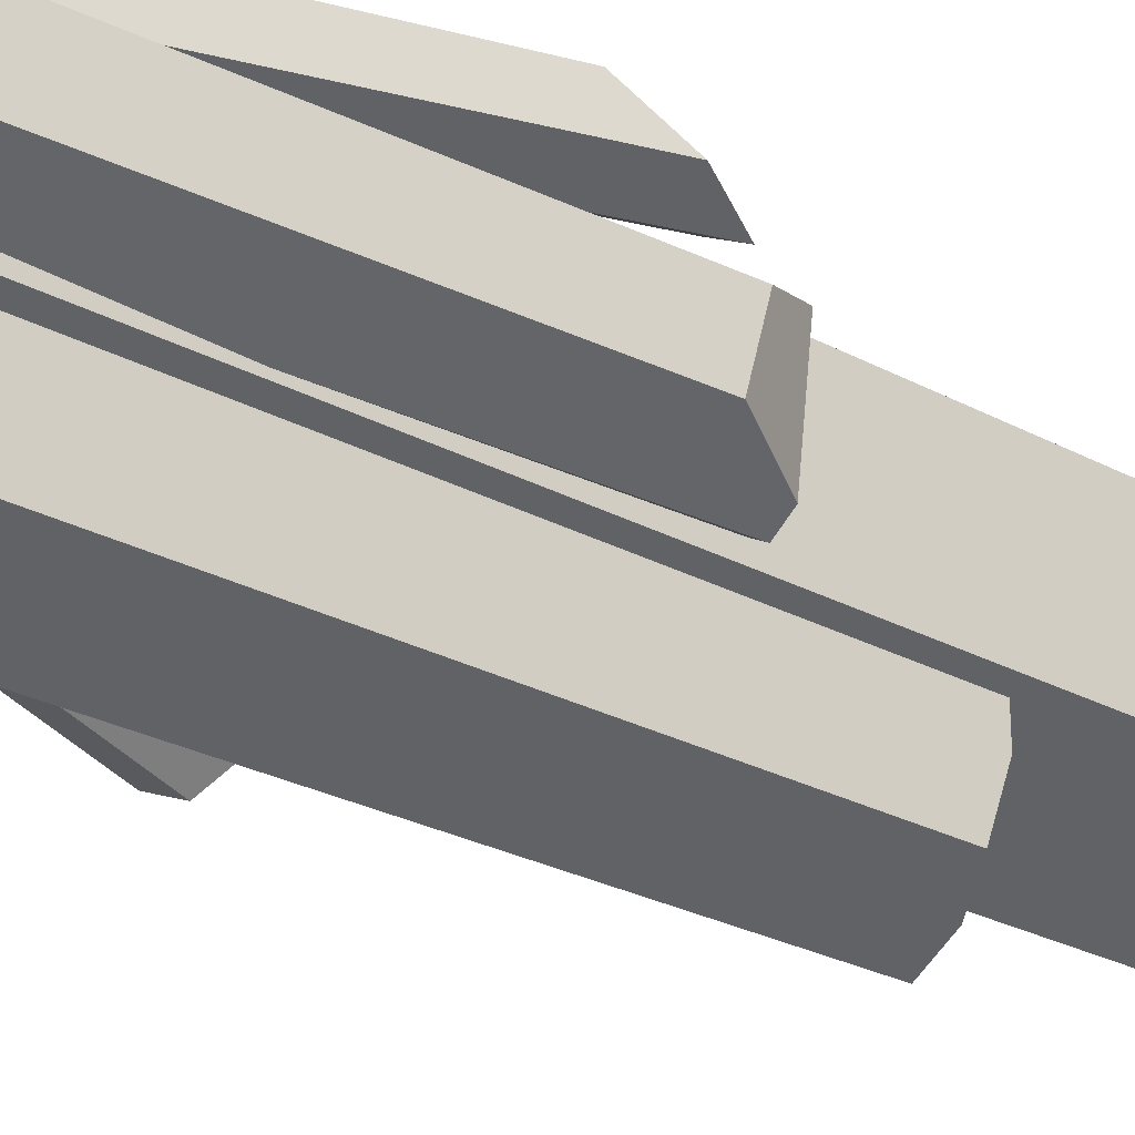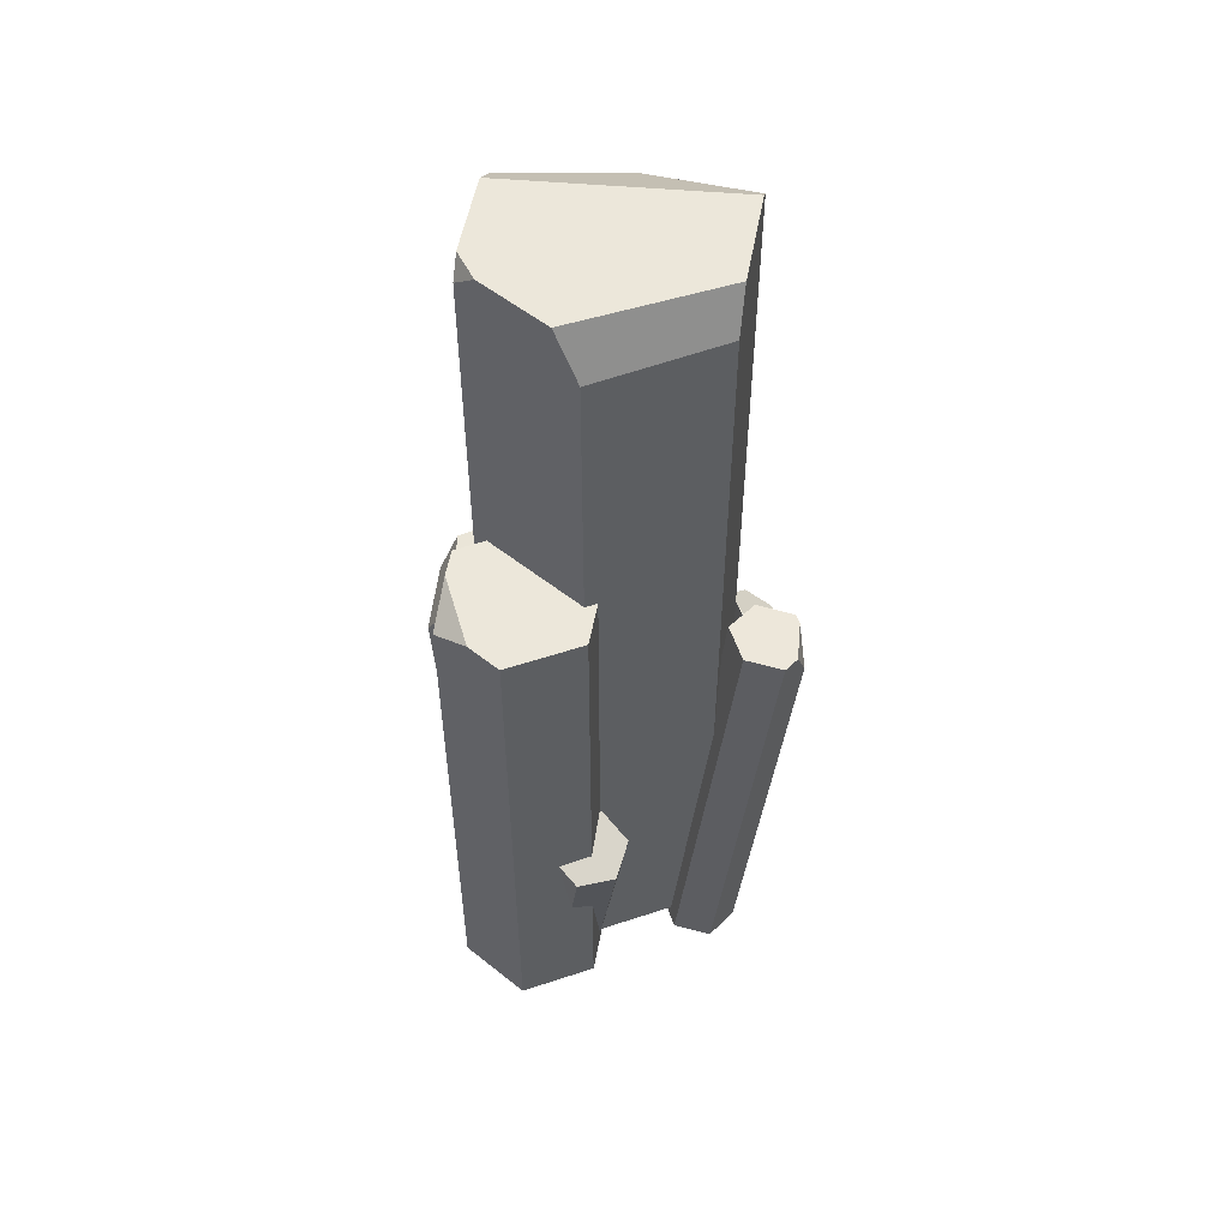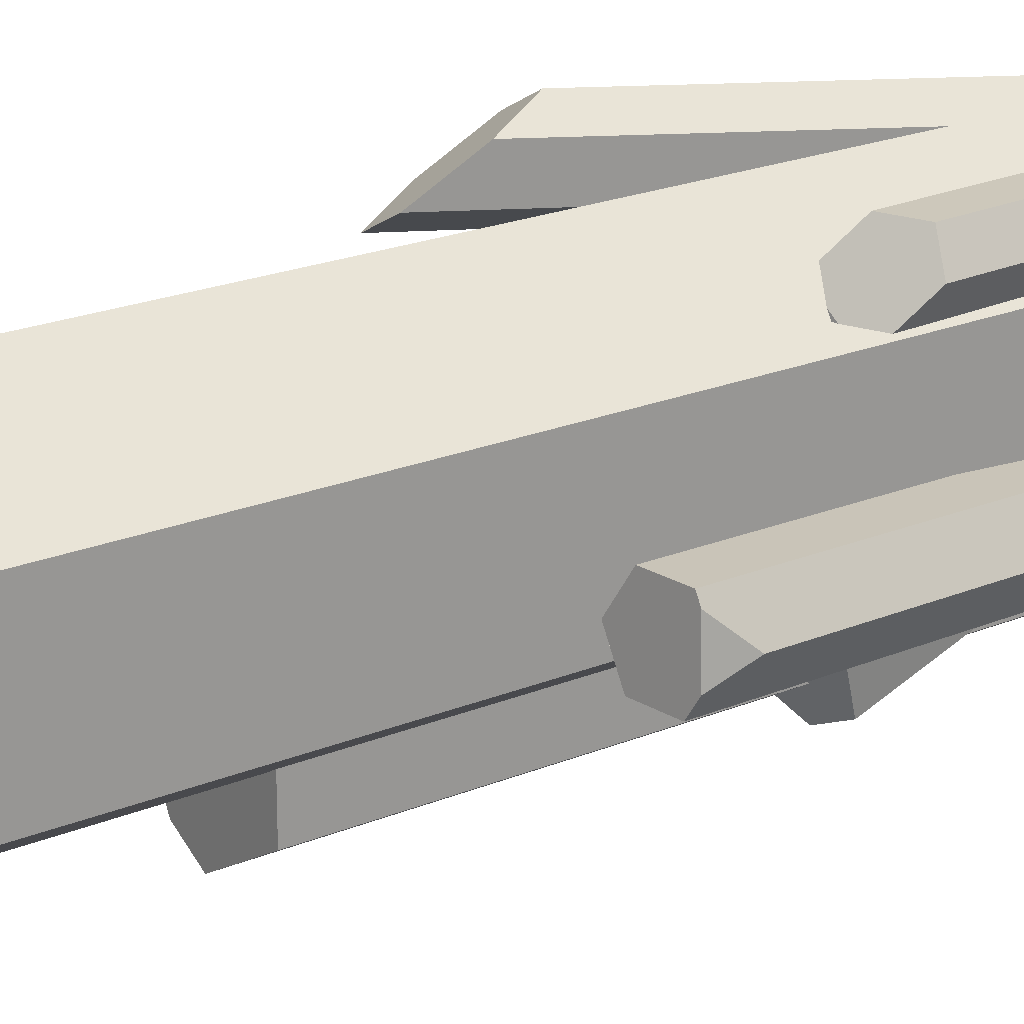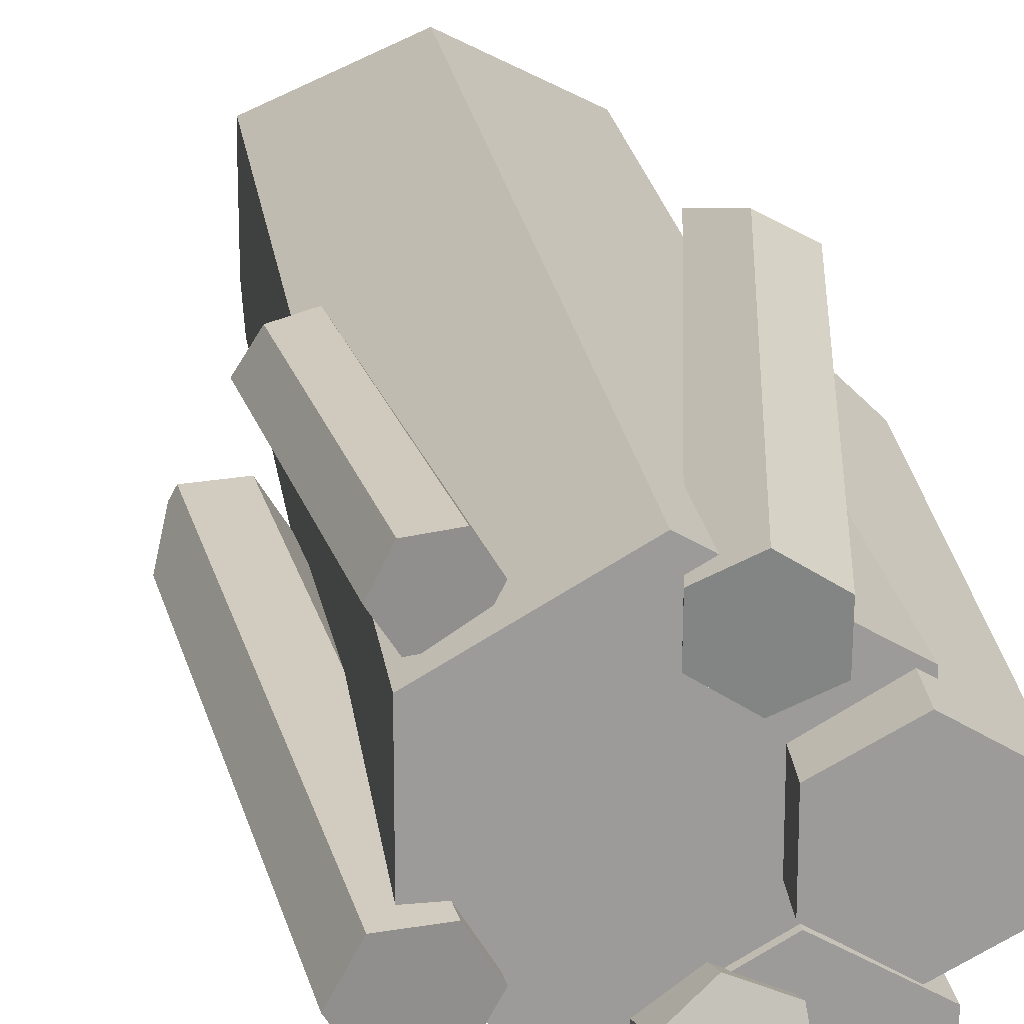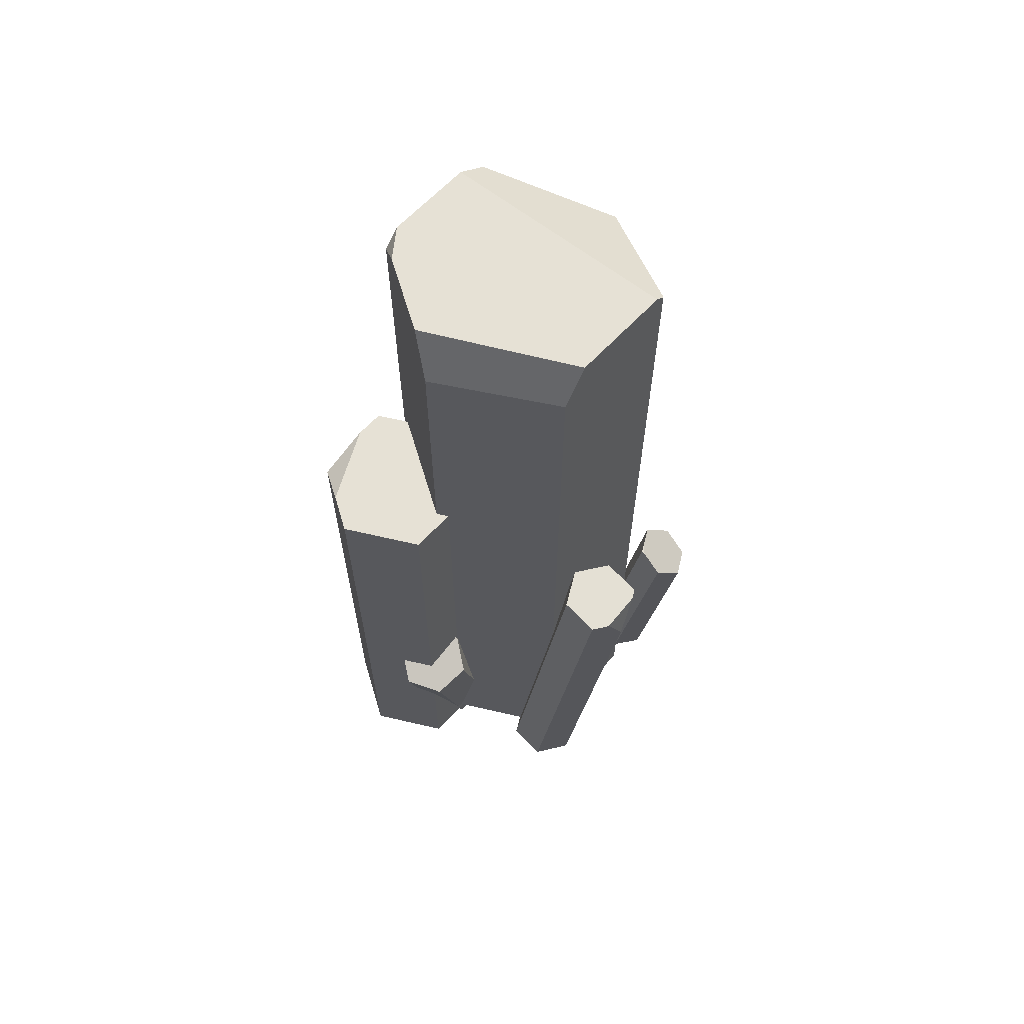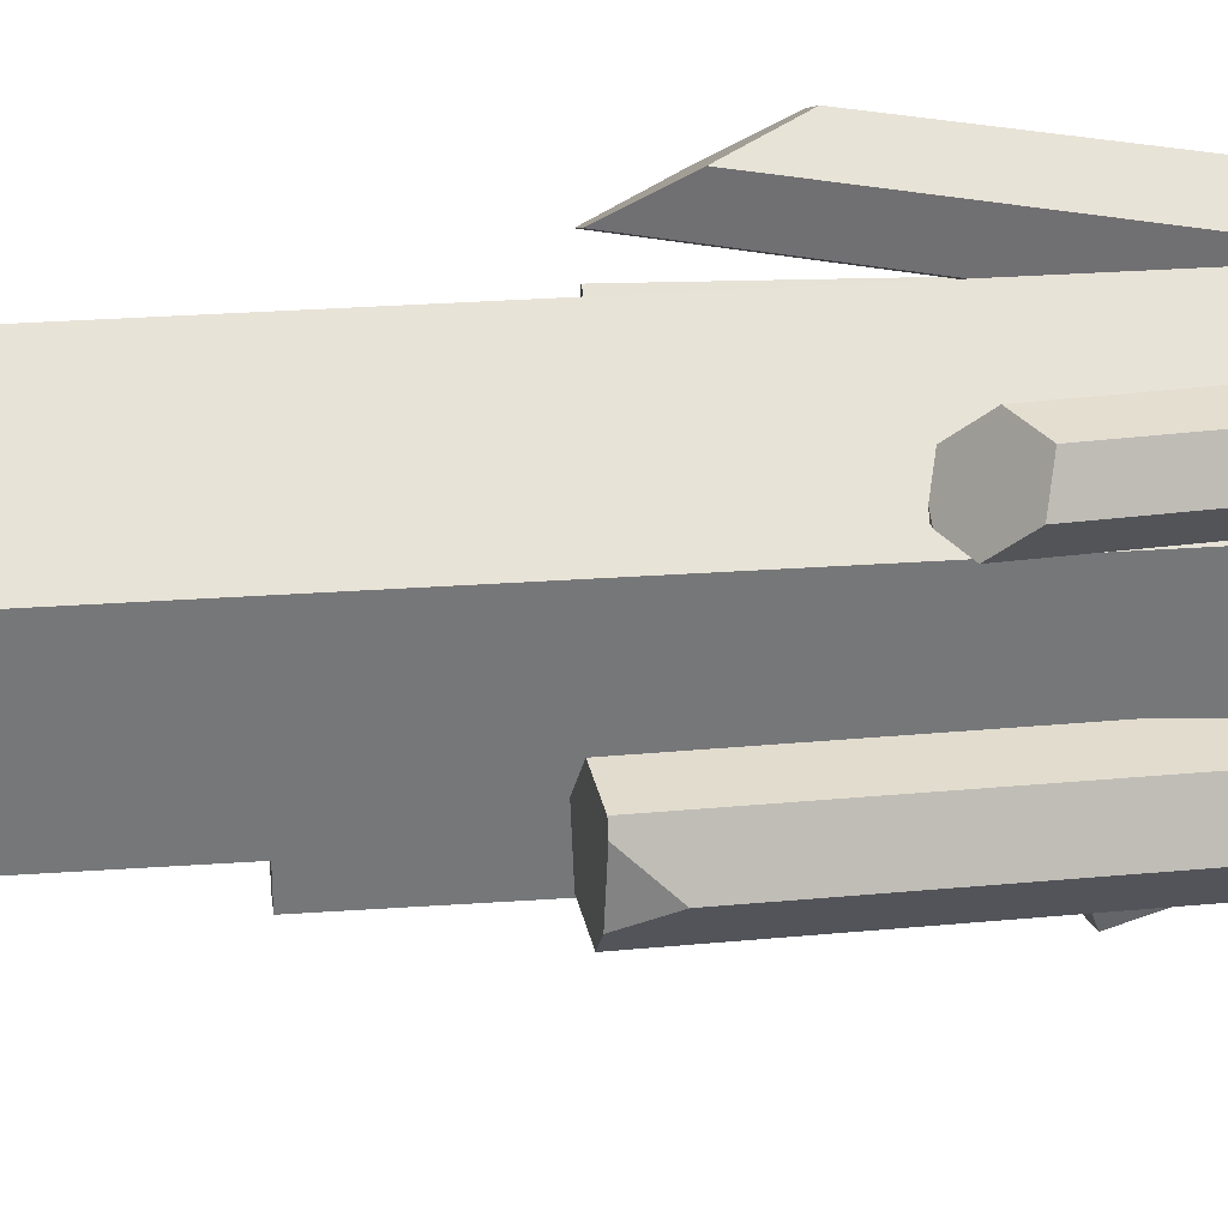
<metadata>
{"format":"obj","ext":"obj","renderer":"f3d","projection":"perspective","resolution":1024,"background":"white","views":[{"elev":-25.9,"azim":-130.8,"up":"+Y"},{"elev":53.3,"azim":10.4,"up":"+Z"},{"elev":20.8,"azim":52.9,"up":"+Y"},{"elev":20.6,"azim":172.4,"up":"+Y"},{"elev":64.5,"azim":43.2,"up":"+Z"},{"elev":33.3,"azim":84.6,"up":"+Y"}]}
</metadata>
<code>
g DCCrystalLarge
v -86.6 -37.85 622.9
v -70.62 -59.23 622.9
v -86.6 -50 608.4
v 142.2 -44.36 272.8
v 139.4 -11.2 271
v 147.1 -32.64 246.7
v -97.15 -90.01 372.6
v -69.5 -145.5 372.6
v -97.15 -129.5 357.8
v 90.38 66.4 167.7
v 87.85 71.32 167.9
v 93.68 66.23 167
v -0 100 575.9
v 86.6 50 617.8
v 86.6 42.92 622.9
v -86.6 26.98 622.9
v -86.6 50 606.2
v 86.6 -50 591.8
v -8.742e-06 -100 587.6
v -18.6 -89.26 622.9
v 86.6 -31.55 622.9
v 86.6 -50 -74.01
v 86.6 50 -74.01
v -0 100 -74.01
v -8.742e-06 -100 -74.01
v -86.6 50 -74.01
v -86.6 -50 -74.01
v -77.59 49.25 -106.9
v -36.67 25.57 -104.1
v -56.97 25.57 260.5
v -97.89 49.25 257.7
v -36.67 25.57 -104.1
v -36.67 -21.8 -104.1
v -56.97 -21.8 260.5
v -56.97 25.57 260.5
v -36.67 -21.8 -104.1
v -77.59 -45.48 -106.9
v -97.89 -45.48 257.7
v -56.97 -21.8 260.5
v -123.5 34.44 256
v -112.9 -36.79 256.7
v -135.9 -21.8 211.8
v -136.7 25.57 224.6
v -77.59 -45.48 -106.9
v -36.67 -21.8 -104.1
v -36.67 25.57 -104.1
v -77.59 49.25 -106.9
v -118.5 25.57 -109.7
v -118.5 -21.8 -109.7
v -100.2 111 182.4
v -73.29 125.9 181.7
v -54.68 115.3 220.8
v -108.5 85.68 222.1
v -62.97 89.98 260.5
v -89.87 75.16 261.2
v -3.613 53.6 -78.27
v -3.141 83.74 -82.2
v -28.64 98.49 -89.74
v -29.58 38.2 -81.88
v -54.6 83.1 -93.34
v -55.07 52.95 -89.41
v 96.61 -76.59 -87.22
v 66.47 -75.8 -83.38
v 104.6 -56.09 278.5
v 134.7 -56.89 274.6
v 66.47 -75.8 -83.38
v 51.85 -49.14 -83.27
v 89.95 -29.44 278.6
v 104.6 -56.09 278.5
v 51.85 -49.14 -83.27
v 67.38 -23.27 -87
v 105.5 -3.569 274.8
v 89.95 -29.44 278.6
v 67.38 -23.27 -87
v 97.53 -24.06 -90.84
v 135.6 -4.36 271
v 105.5 -3.569 274.8
v 96.61 -76.59 -87.22
v 112.1 -50.72 -90.95
v 97.53 -24.06 -90.84
v 67.38 -23.27 -87
v 66.47 -75.8 -83.38
v 51.85 -49.14 -83.27
v -47.88 -87.02 -97.74
v -43.71 -58.54 -87.95
v -17.83 -108.8 114
v -22.01 -137.3 104.2
v -43.71 -58.54 -87.95
v -15.96 -46.14 -88.65
v 9.915 -96.39 113.3
v -17.83 -108.8 114
v -15.96 -46.14 -88.65
v 7.612 -62.21 -99.14
v 33.49 -112.5 102.8
v 9.915 -96.39 113.3
v 7.612 -62.21 -99.14
v 3.44 -90.69 -108.9
v 29.32 -140.9 93.04
v 33.49 -112.5 102.8
v 9.915 -96.39 113.3
v 33.49 -112.5 102.8
v 29.32 -140.9 93.04
v 1.57 -153.3 93.74
v -17.83 -108.8 114
v -22.01 -137.3 104.2
v 3.44 -90.69 -108.9
v -24.31 -103.1 -108.2
v 1.57 -153.3 93.74
v 29.32 -140.9 93.04
v -24.31 -103.1 -108.2
v -47.88 -87.02 -97.74
v -22.01 -137.3 104.2
v 1.57 -153.3 93.74
v 3.44 -90.69 -108.9
v 7.612 -62.21 -99.14
v -15.96 -46.14 -88.65
v -24.31 -103.1 -108.2
v -43.71 -58.54 -87.95
v -47.88 -87.02 -97.74
v 109.8 104.6 133.6
v 121.7 83.78 137.9
v 112.1 64.73 155.6
v 93.68 66.23 167
v 88.32 106.3 146.9
v 87.85 71.32 167.9
v 78.72 87.28 164.5
v 82.14 55.76 -59.18
v 94.57 75.66 -62.91
v 83.74 96.78 -61.99
v 60.47 98.01 -57.35
v 58.88 56.99 -54.54
v 48.04 78.11 -53.62
v -44.34 -38.09 -78.43
v 8.464 -68.57 -78.43
v 8.464 -68.57 372.6
v -44.34 -38.09 372.6
v 8.464 -68.57 -78.43
v 8.464 -129.5 -78.43
v 8.464 -129.5 372.6
v 8.464 -68.57 372.6
v 8.464 -129.5 -78.43
v -44.34 -160 -78.43
v -44.34 -160 372.6
v 8.464 -129.5 372.6
v -97.15 -68.57 -78.43
v -44.34 -38.09 -78.43
v -44.34 -38.09 372.6
v -97.15 -68.57 372.6
v 8.464 -129.5 -78.43
v 8.464 -68.57 -78.43
v -44.34 -38.09 -78.43
v -44.34 -160 -78.43
v -97.15 -68.57 -78.43
v -97.15 -129.5 -78.43
v -0 100 -74.01
v 86.6 50 -74.01
v 86.6 50 617.8
v -0 100 575.9
v -86.6 50 -74.01
v -0 100 -74.01
v -0 100 575.9
v -86.6 50 606.2
v -86.6 -37.85 622.9
v -86.6 -50 608.4
v -86.6 -50 -74.01
v -86.6 50 -74.01
v -86.6 26.98 622.9
v -86.6 50 606.2
v -86.6 26.98 622.9
v 86.6 42.92 622.9
v 86.6 -31.55 622.9
v -18.6 -89.26 622.9
v -70.62 -59.23 622.9
v -86.6 -37.85 622.9
v -8.742e-06 -100 587.6
v -8.742e-06 -100 -74.01
v -86.6 -50 -74.01
v -86.6 -50 608.4
v -18.6 -89.26 622.9
v -70.62 -59.23 622.9
v 86.6 -50 -74.01
v -8.742e-06 -100 -74.01
v -8.742e-06 -100 587.6
v 86.6 -50 591.8
v 86.6 50 -74.01
v 86.6 -50 -74.01
v 86.6 -50 591.8
v 86.6 -31.55 622.9
v 86.6 42.92 622.9
v 86.6 50 617.8
v -97.15 -90.01 372.6
v -97.15 -129.5 357.8
v -97.15 -129.5 -78.43
v -97.15 -68.57 -78.43
v -97.15 -68.57 372.6
v -44.34 -160 372.6
v -44.34 -160 -78.43
v -97.15 -129.5 -78.43
v -97.15 -129.5 357.8
v -69.5 -145.5 372.6
v -44.34 -38.09 372.6
v 8.464 -68.57 372.6
v 8.464 -129.5 372.6
v -44.34 -160 372.6
v -97.15 -68.57 372.6
v -69.5 -145.5 372.6
v -97.15 -90.01 372.6
v -136.7 25.57 224.6
v -118.5 25.57 -109.7
v -77.59 49.25 -106.9
v -97.89 49.25 257.7
v -123.5 34.44 256
v -118.5 -21.8 -109.7
v -118.5 25.57 -109.7
v -136.7 25.57 224.6
v -135.9 -21.8 211.8
v -77.59 -45.48 -106.9
v -118.5 -21.8 -109.7
v -135.9 -21.8 211.8
v -97.89 -45.48 257.7
v -112.9 -36.79 256.7
v -97.89 49.25 257.7
v -56.97 25.57 260.5
v -56.97 -21.8 260.5
v -97.89 -45.48 257.7
v -123.5 34.44 256
v -112.9 -36.79 256.7
v 112.1 -50.72 -90.95
v 96.61 -76.59 -87.22
v 134.7 -56.89 274.6
v 142.2 -44.36 272.8
v 147.1 -32.64 246.7
v 139.4 -11.2 271
v 142.2 -44.36 272.8
v 134.7 -56.89 274.6
v 135.6 -4.36 271
v 105.5 -3.569 274.8
v 104.6 -56.09 278.5
v 89.95 -29.44 278.6
v 97.53 -24.06 -90.84
v 112.1 -50.72 -90.95
v 147.1 -32.64 246.7
v 139.4 -11.2 271
v 135.6 -4.36 271
v -54.6 83.1 -93.34
v -28.64 98.49 -89.74
v -73.29 125.9 181.7
v -100.2 111 182.4
v -55.07 52.95 -89.41
v -54.6 83.1 -93.34
v -100.2 111 182.4
v -108.5 85.68 222.1
v -29.58 38.2 -81.88
v -55.07 52.95 -89.41
v -108.5 85.68 222.1
v -89.87 75.16 261.2
v -3.613 53.6 -78.27
v -29.58 38.2 -81.88
v -89.87 75.16 261.2
v -62.97 89.98 260.5
v -3.141 83.74 -82.2
v -3.613 53.6 -78.27
v -62.97 89.98 260.5
v -54.68 115.3 220.8
v -28.64 98.49 -89.74
v -3.141 83.74 -82.2
v -54.68 115.3 220.8
v -73.29 125.9 181.7
v 83.74 96.78 -61.99
v 94.57 75.66 -62.91
v 121.7 83.78 137.9
v 109.8 104.6 133.6
v 60.47 98.01 -57.35
v 83.74 96.78 -61.99
v 109.8 104.6 133.6
v 88.32 106.3 146.9
v 48.04 78.11 -53.62
v 60.47 98.01 -57.35
v 88.32 106.3 146.9
v 78.72 87.28 164.5
v 90.38 66.4 167.7
v 58.88 56.99 -54.54
v 48.04 78.11 -53.62
v 87.85 71.32 167.9
v 78.72 87.28 164.5
v 94.57 75.66 -62.91
v 82.14 55.76 -59.18
v 112.1 64.73 155.6
v 121.7 83.78 137.9
v 112.1 64.73 155.6
v 82.14 55.76 -59.18
v 58.88 56.99 -54.54
v 90.38 66.4 167.7
v 93.68 66.23 167
g DCCrystalLarge_0
f 3 2 1
f 6 5 4
f 9 8 7
f 12 11 10
f 15 14 13
f 13 16 15
f 13 17 16
f 20 19 18
f 21 20 18
f 24 23 22
f 22 25 24
f 25 26 24
f 25 27 26
f 30 29 28
f 31 30 28
f 34 33 32
f 35 34 32
f 38 37 36
f 39 38 36
f 42 41 40
f 43 42 40
f 46 45 44
f 44 47 46
f 44 48 47
f 44 49 48
f 52 51 50
f 50 53 52
f 53 54 52
f 53 55 54
f 58 57 56
f 56 59 58
f 59 60 58
f 59 61 60
f 64 63 62
f 65 64 62
f 68 67 66
f 69 68 66
f 72 71 70
f 73 72 70
f 76 75 74
f 77 76 74
f 80 79 78
f 78 81 80
f 78 82 81
f 82 83 81
f 86 85 84
f 87 86 84
f 90 89 88
f 91 90 88
f 94 93 92
f 95 94 92
f 98 97 96
f 99 98 96
f 102 101 100
f 100 103 102
f 100 104 103
f 104 105 103
f 108 107 106
f 109 108 106
f 112 111 110
f 113 112 110
f 116 115 114
f 114 117 116
f 117 118 116
f 117 119 118
f 122 121 120
f 120 123 122
f 120 124 123
f 124 125 123
f 124 126 125
f 129 128 127
f 127 130 129
f 127 131 130
f 131 132 130
f 135 134 133
f 136 135 133
f 139 138 137
f 140 139 137
f 143 142 141
f 144 143 141
f 147 146 145
f 148 147 145
f 151 150 149
f 149 152 151
f 152 153 151
f 152 154 153
f 157 156 155
f 158 157 155
f 161 160 159
f 162 161 159
f 165 164 163
f 163 166 165
f 163 167 166
f 167 168 166
f 171 170 169
f 169 172 171
f 169 173 172
f 169 174 173
f 177 176 175
f 175 178 177
f 175 179 178
f 179 180 178
f 183 182 181
f 184 183 181
f 187 186 185
f 185 188 187
f 185 189 188
f 185 190 189
f 193 192 191
f 191 194 193
f 191 195 194
f 198 197 196
f 196 199 198
f 196 200 199
f 203 202 201
f 201 204 203
f 201 205 204
f 205 206 204
f 205 207 206
f 210 209 208
f 208 211 210
f 208 212 211
f 215 214 213
f 216 215 213
f 219 218 217
f 217 220 219
f 220 221 219
f 224 223 222
f 222 225 224
f 222 226 225
f 226 227 225
f 230 229 228
f 228 231 230
f 228 232 231
f 235 234 233
f 233 236 235
f 236 237 235
f 237 238 235
f 237 239 238
f 242 241 240
f 240 243 242
f 240 244 243
f 247 246 245
f 248 247 245
f 251 250 249
f 252 251 249
f 255 254 253
f 256 255 253
f 259 258 257
f 260 259 257
f 263 262 261
f 264 263 261
f 267 266 265
f 268 267 265
f 271 270 269
f 272 271 269
f 275 274 273
f 276 275 273
f 279 278 277
f 280 279 277
f 283 282 281
f 281 284 283
f 284 285 283
f 288 287 286
f 289 288 286
f 292 291 290
f 290 293 292
f 290 294 293

</code>
